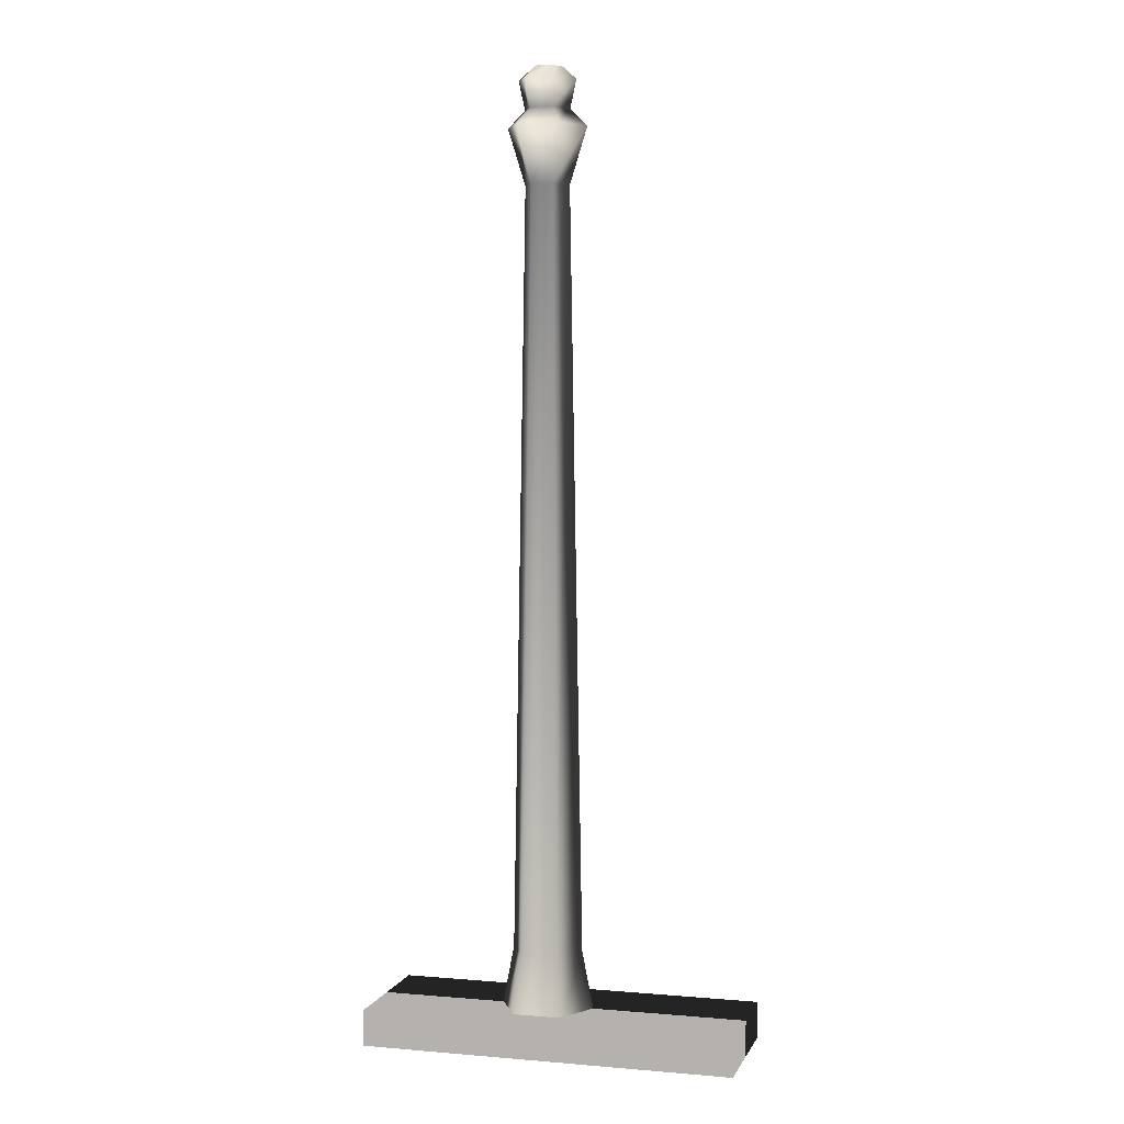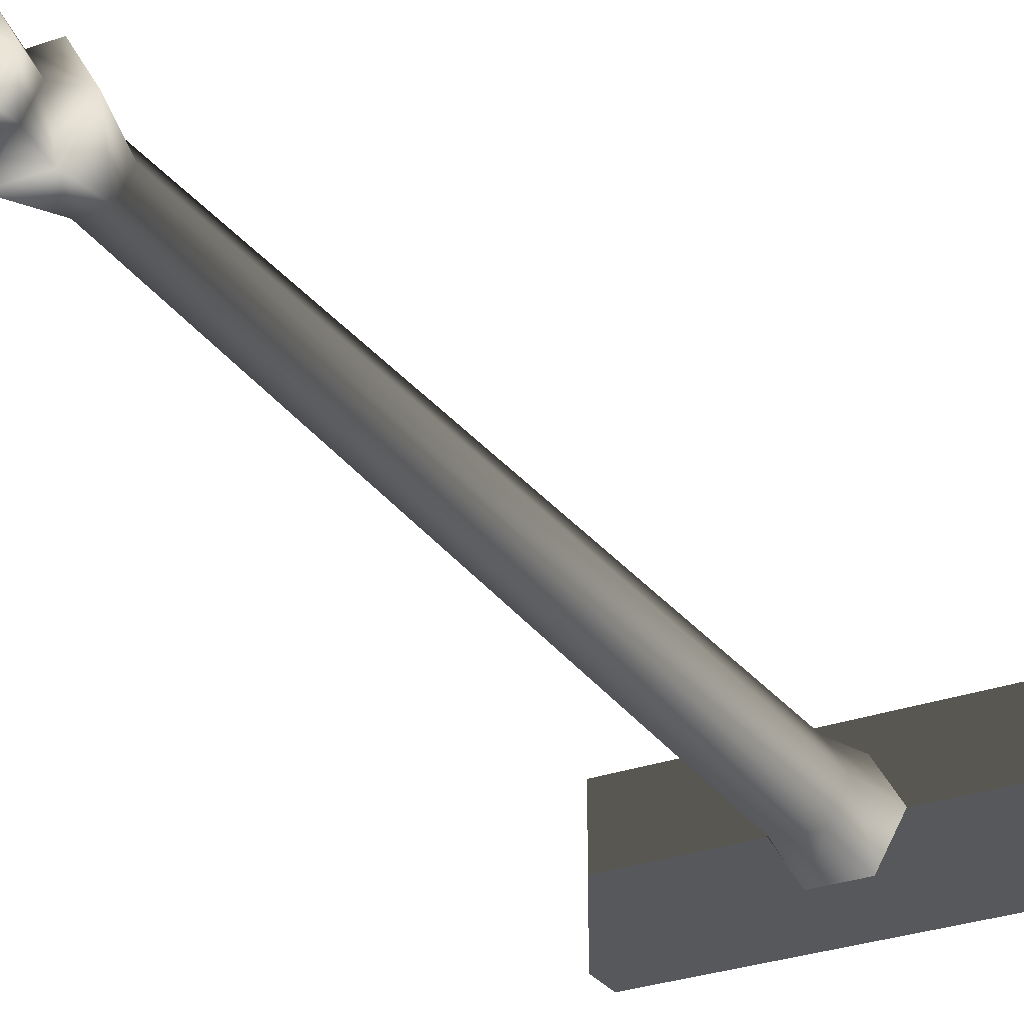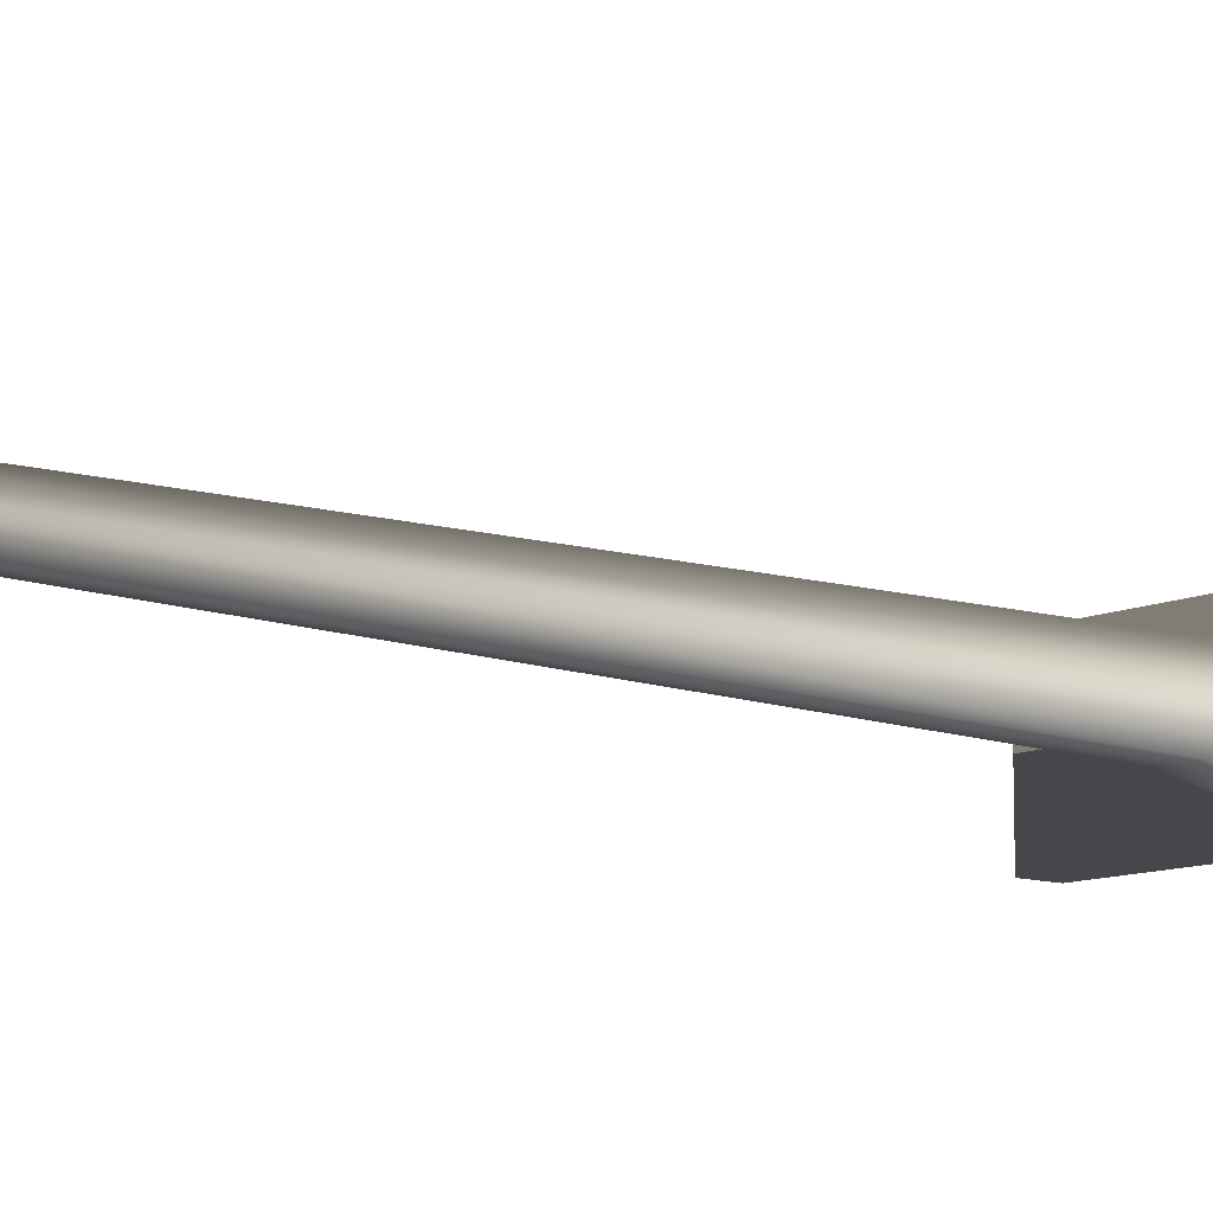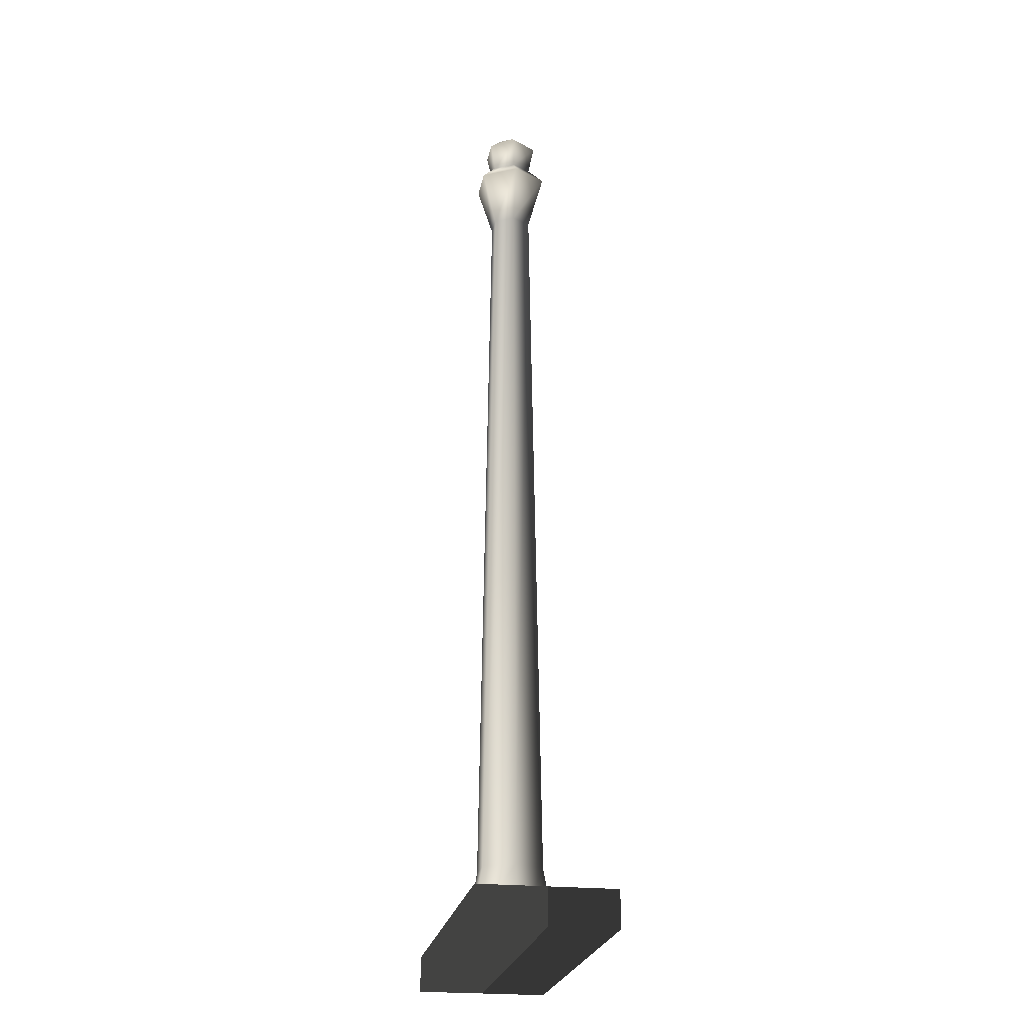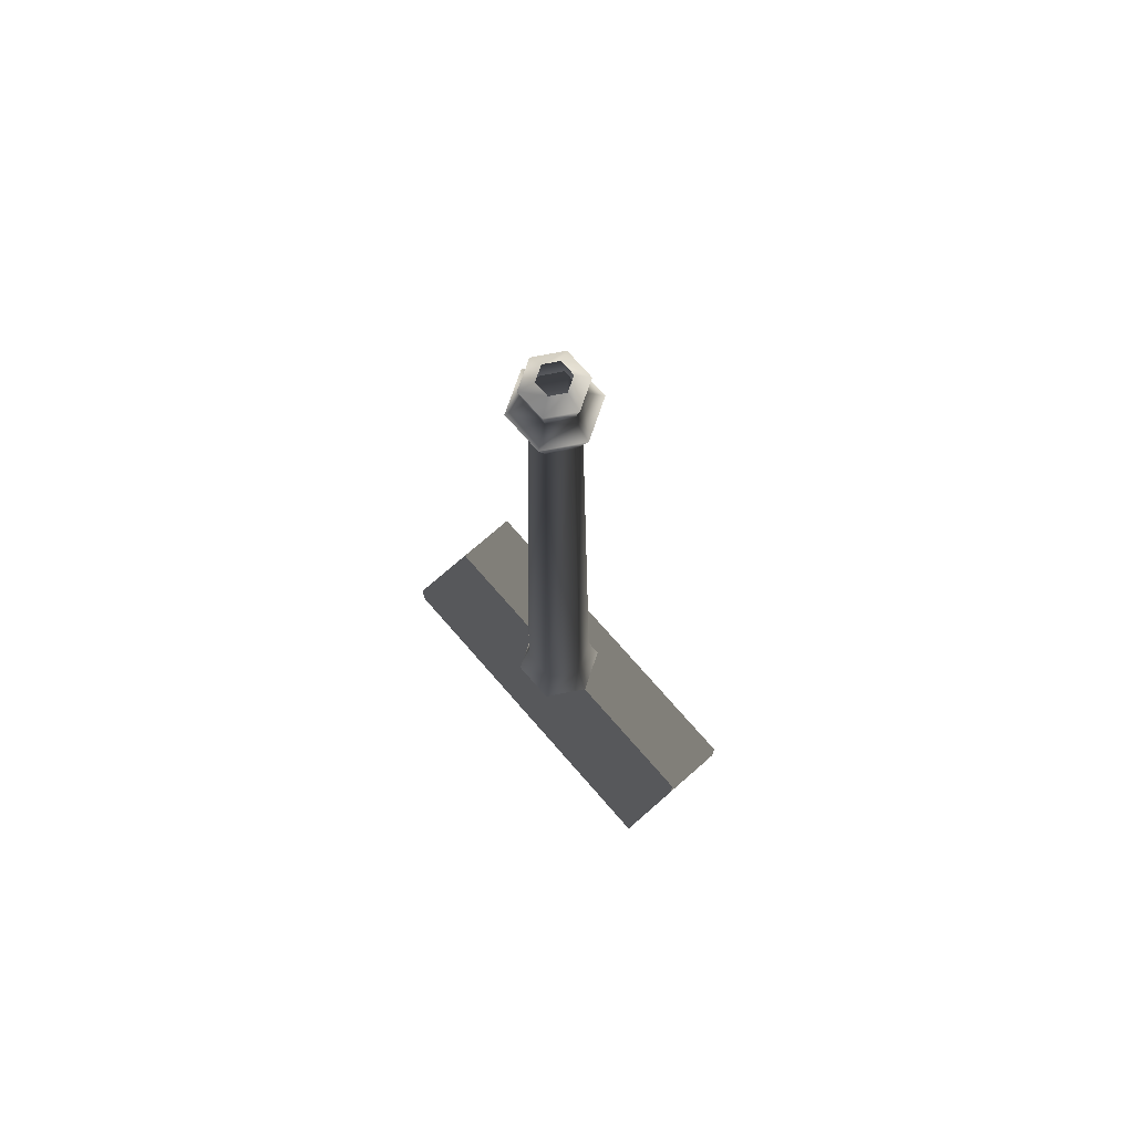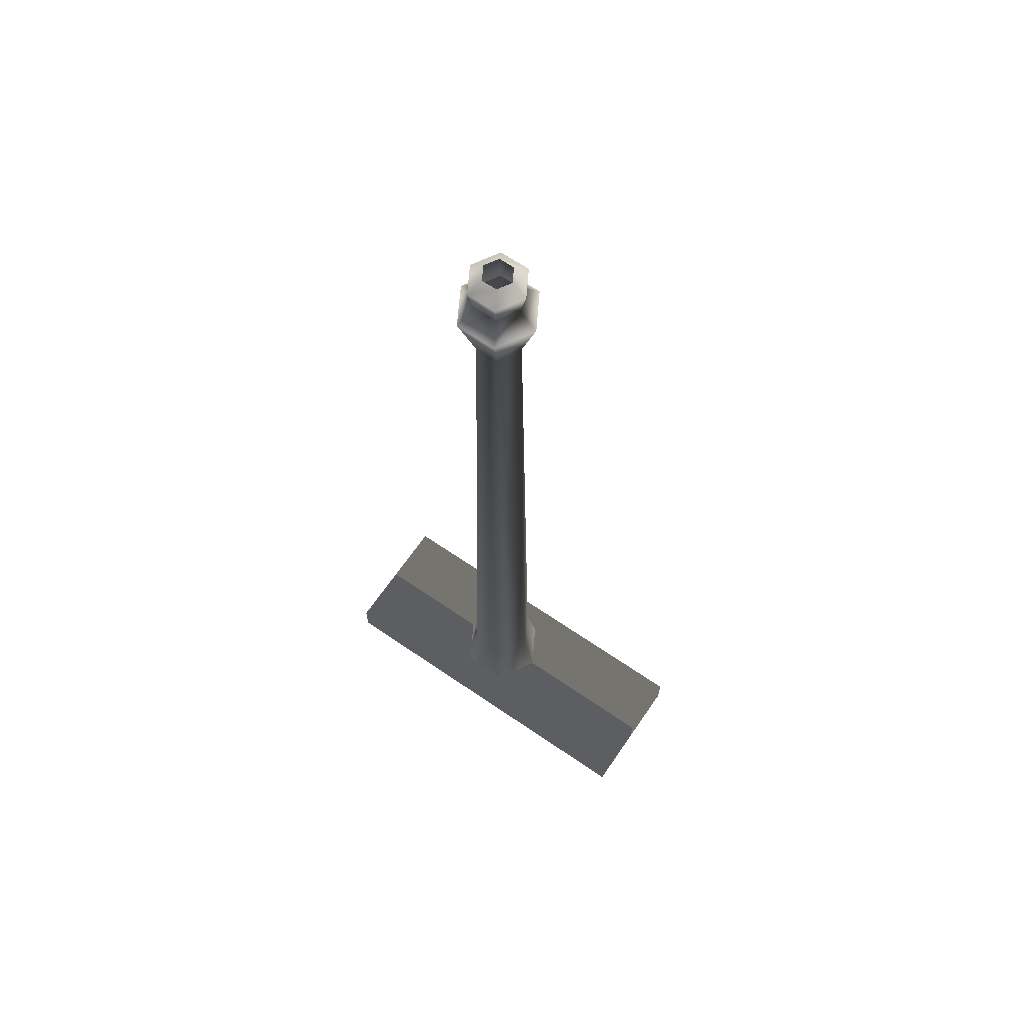
<metadata>
{"format":"obj","ext":"obj","renderer":"f3d","projection":"perspective","resolution":1024,"background":"white","views":[{"elev":4.0,"azim":15.5,"up":"+Z"},{"elev":-28.5,"azim":28.4,"up":"+Y"},{"elev":-10.5,"azim":49.4,"up":"+Y"},{"elev":-23.5,"azim":80.1,"up":"+Z"},{"elev":74.2,"azim":48.8,"up":"+Z"},{"elev":66.3,"azim":34.5,"up":"+Z"}]}
</metadata>
<code>
o barrel
v 2.351 -0.4833 2.859
v -1.955 -0.4833 2.859
v -1.955 -0.4833 2.443
v 2.351 -0.4833 2.443
v 2.351 1.054 2.859
v 2.351 1.054 2.443
v -1.955 1.054 2.443
v -1.955 1.054 2.859
v -0.1459 0.2895 13.57
v -0.1403 0.5812 13.42
v -0.3088 0.2895 13.42
v -0.05891 0.4402 13.57
v -0.1041 0.5185 13.1
v -0.2364 0.2895 13.1
v -0.2036 0.6909 12.9
v -0.4354 0.2895 12.9
v -0.1021 0.515 12.25
v -0.2323 0.2895 12.25
v -0.1765 0.6439 3.528
v -0.3811 0.2895 3.528
v -0.2489 0.7692 2.787
v -0.5258 0.2895 2.787
v 0.03154 0.2835 2.787
v 0.03497 0.2895 2.787
v 0.1965 0.5812 13.42
v 0.1151 0.4402 13.57
v 0.1604 0.5185 13.1
v 0.2599 0.6909 12.9
v 0.1583 0.515 12.25
v 0.2327 0.6439 3.528
v 0.3051 0.7692 2.787
v 0.02469 0.2835 2.787
v 0.365 0.2895 13.42
v 0.2022 0.2895 13.57
v 0.2926 0.2895 13.1
v 0.4916 0.2895 12.9
v 0.2885 0.2895 12.25
v 0.4373 0.2895 3.528
v 0.5821 0.2895 2.787
v 0.02126 0.2895 2.787
v 0.1965 -0.002263 13.42
v 0.1151 0.1387 13.57
v 0.1604 0.06041 13.1
v 0.2599 -0.1119 12.9
v 0.1583 0.06396 12.25
v 0.2327 -0.06493 3.528
v 0.3051 -0.1903 2.787
v 0.02469 0.2954 2.787
v -0.1403 -0.002263 13.42
v -0.05891 0.1387 13.57
v -0.1041 0.06041 13.1
v -0.2036 -0.1119 12.9
v -0.1021 0.06396 12.25
v -0.1765 -0.06493 3.528
v -0.2489 -0.1903 2.787
v 0.03154 0.2954 2.787
f 1 2 3
f 3 4 1
f 5 6 7
f 7 8 5
f 1 4 6
f 6 5 1
f 4 3 7
f 7 6 4
f 3 2 8
f 8 7 3
f 2 1 5
f 5 8 2
f 9 10 11
f 9 12 10
f 11 13 14
f 11 10 13
f 14 15 16
f 14 13 15
f 16 17 18
f 16 15 17
f 18 19 20
f 18 17 19
f 20 21 22
f 20 19 21
f 22 23 24
f 22 21 23
f 12 25 10
f 12 26 25
f 10 27 13
f 10 25 27
f 13 28 15
f 13 27 28
f 15 29 17
f 15 28 29
f 17 30 19
f 17 29 30
f 19 31 21
f 19 30 31
f 21 32 23
f 21 31 32
f 26 33 25
f 26 34 33
f 25 35 27
f 25 33 35
f 27 36 28
f 27 35 36
f 28 37 29
f 28 36 37
f 29 38 30
f 29 37 38
f 30 39 31
f 30 38 39
f 31 40 32
f 31 39 40
f 34 41 33
f 34 42 41
f 33 43 35
f 33 41 43
f 35 44 36
f 35 43 44
f 36 45 37
f 36 44 45
f 37 46 38
f 37 45 46
f 38 47 39
f 38 46 47
f 39 48 40
f 39 47 48
f 42 49 41
f 42 50 49
f 41 51 43
f 41 49 51
f 43 52 44
f 43 51 52
f 44 53 45
f 44 52 53
f 45 54 46
f 45 53 54
f 46 55 47
f 46 54 55
f 47 56 48
f 47 55 56
f 50 11 49
f 50 9 11
f 49 14 51
f 49 11 14
f 51 16 52
f 51 14 16
f 52 18 53
f 52 16 18
f 53 20 54
f 53 18 20
f 54 22 55
f 54 20 22
f 55 24 56
f 55 22 24

</code>
